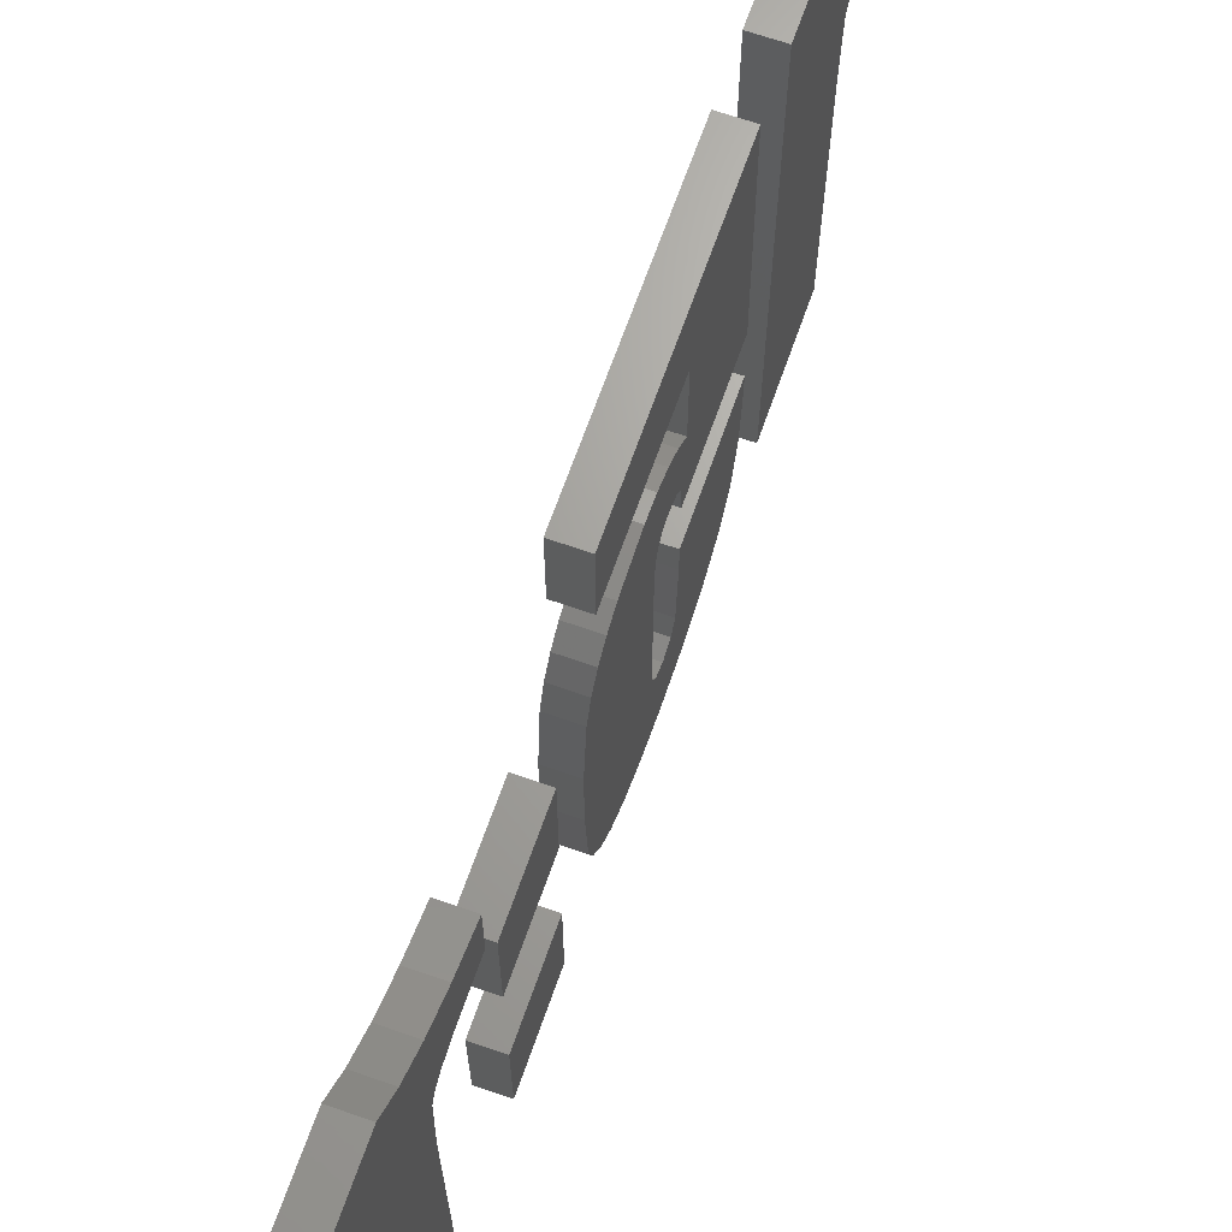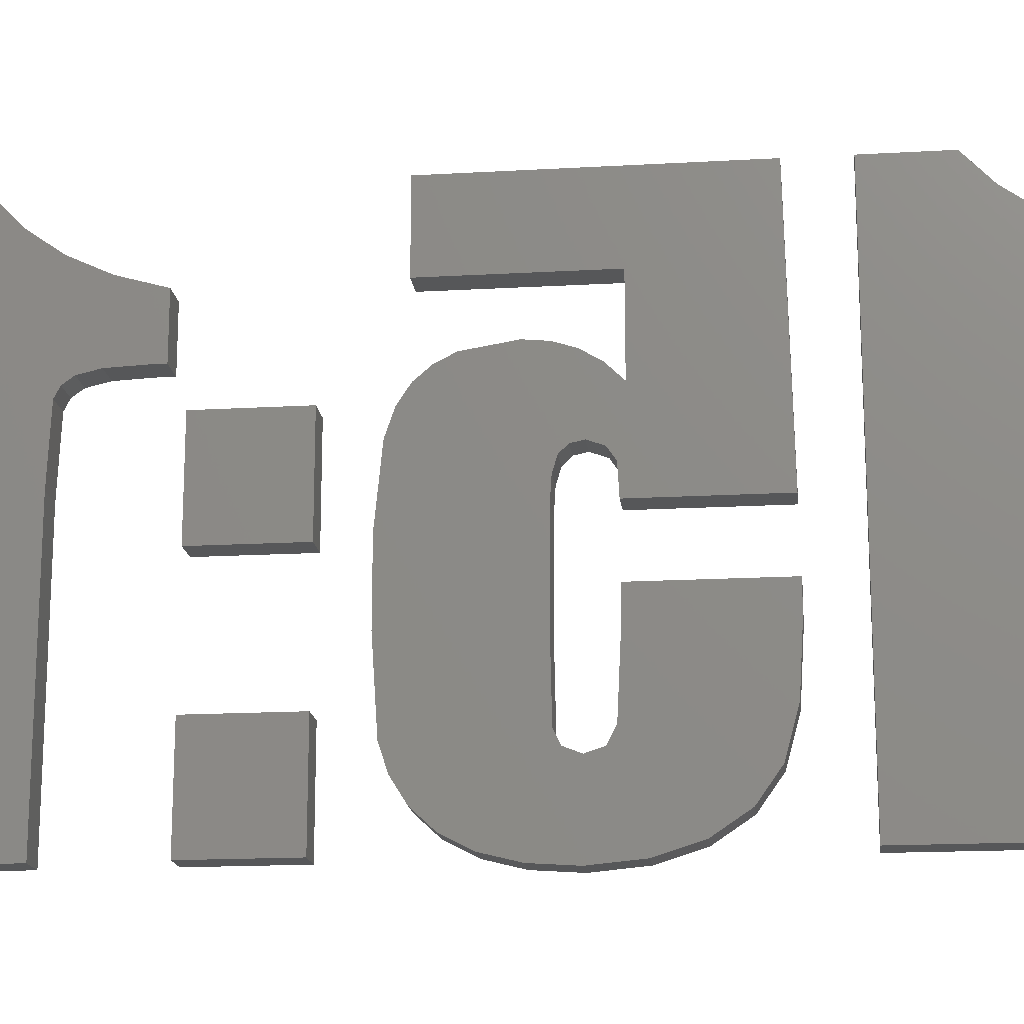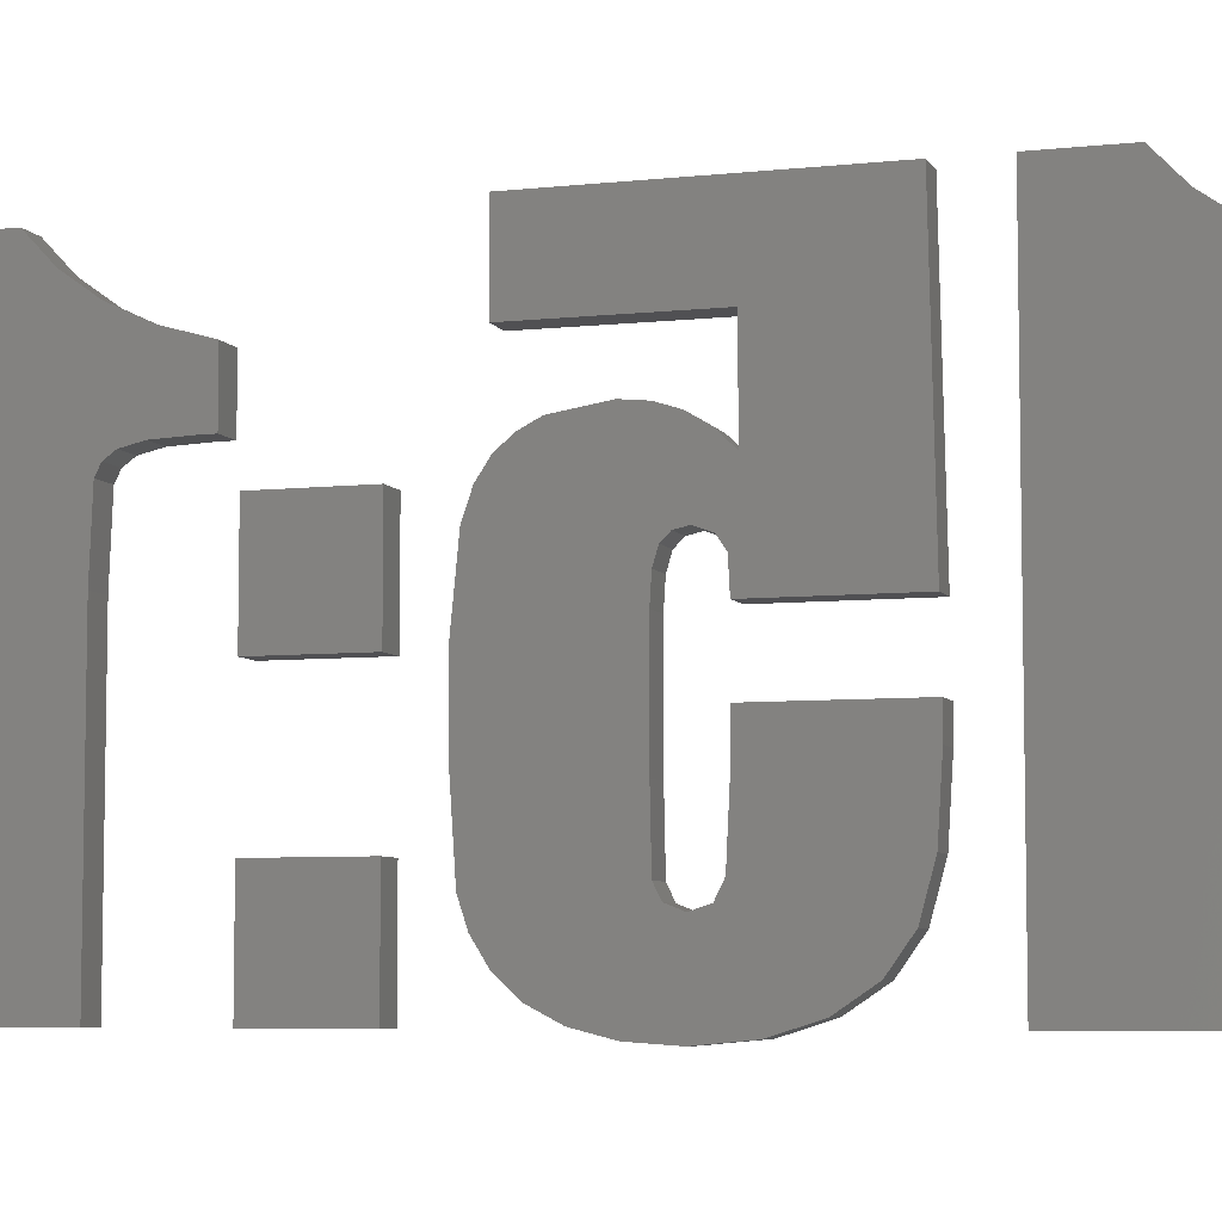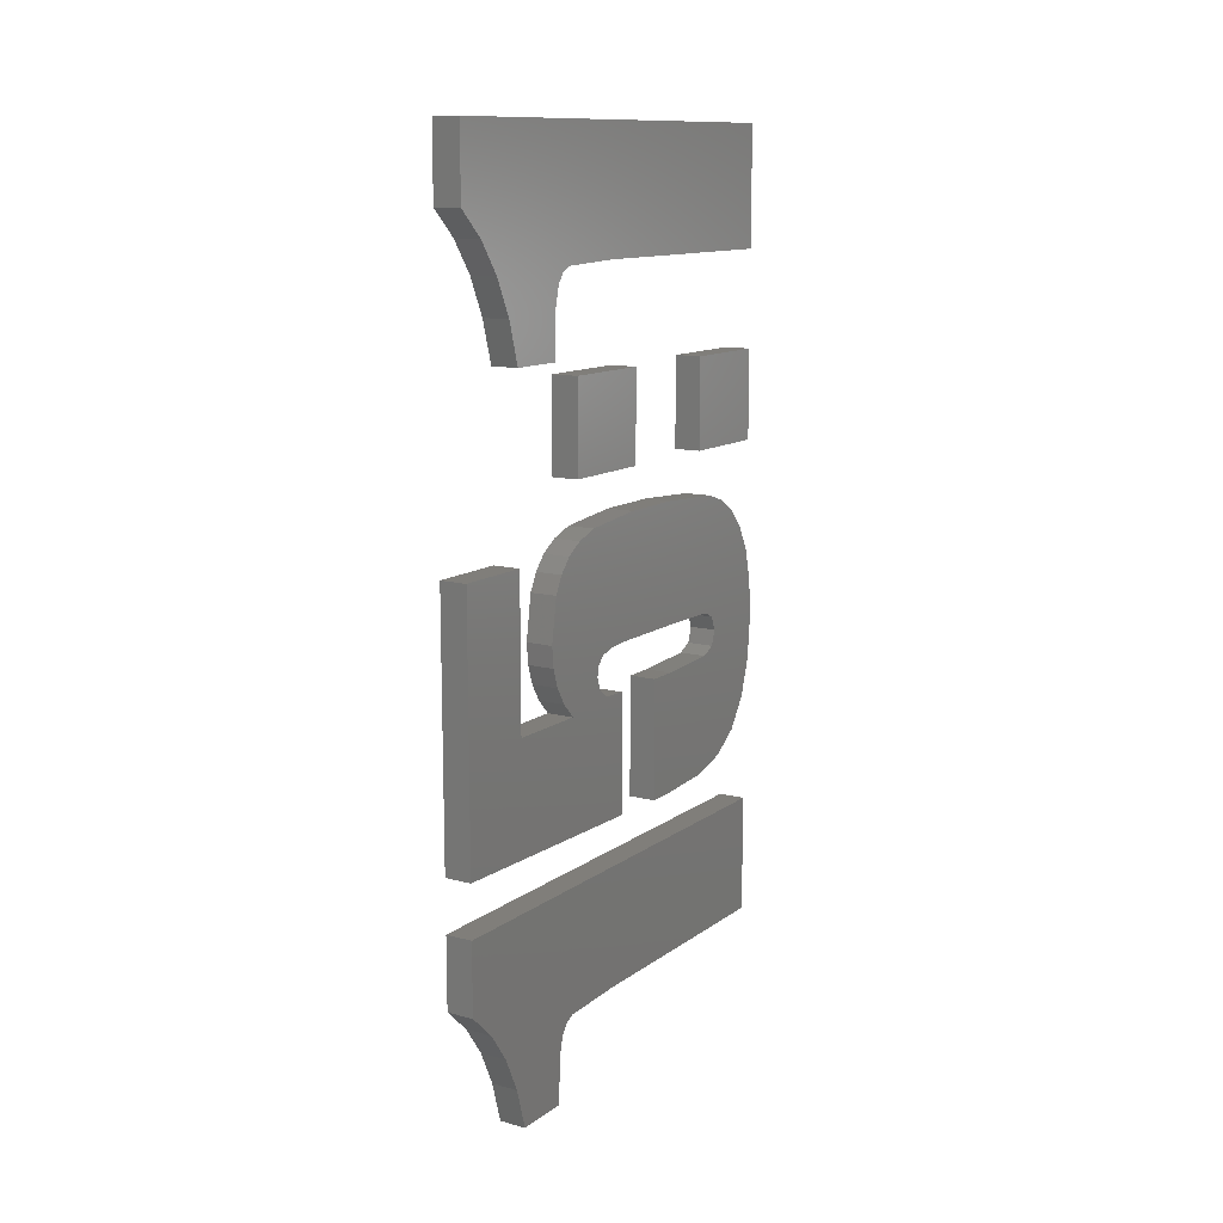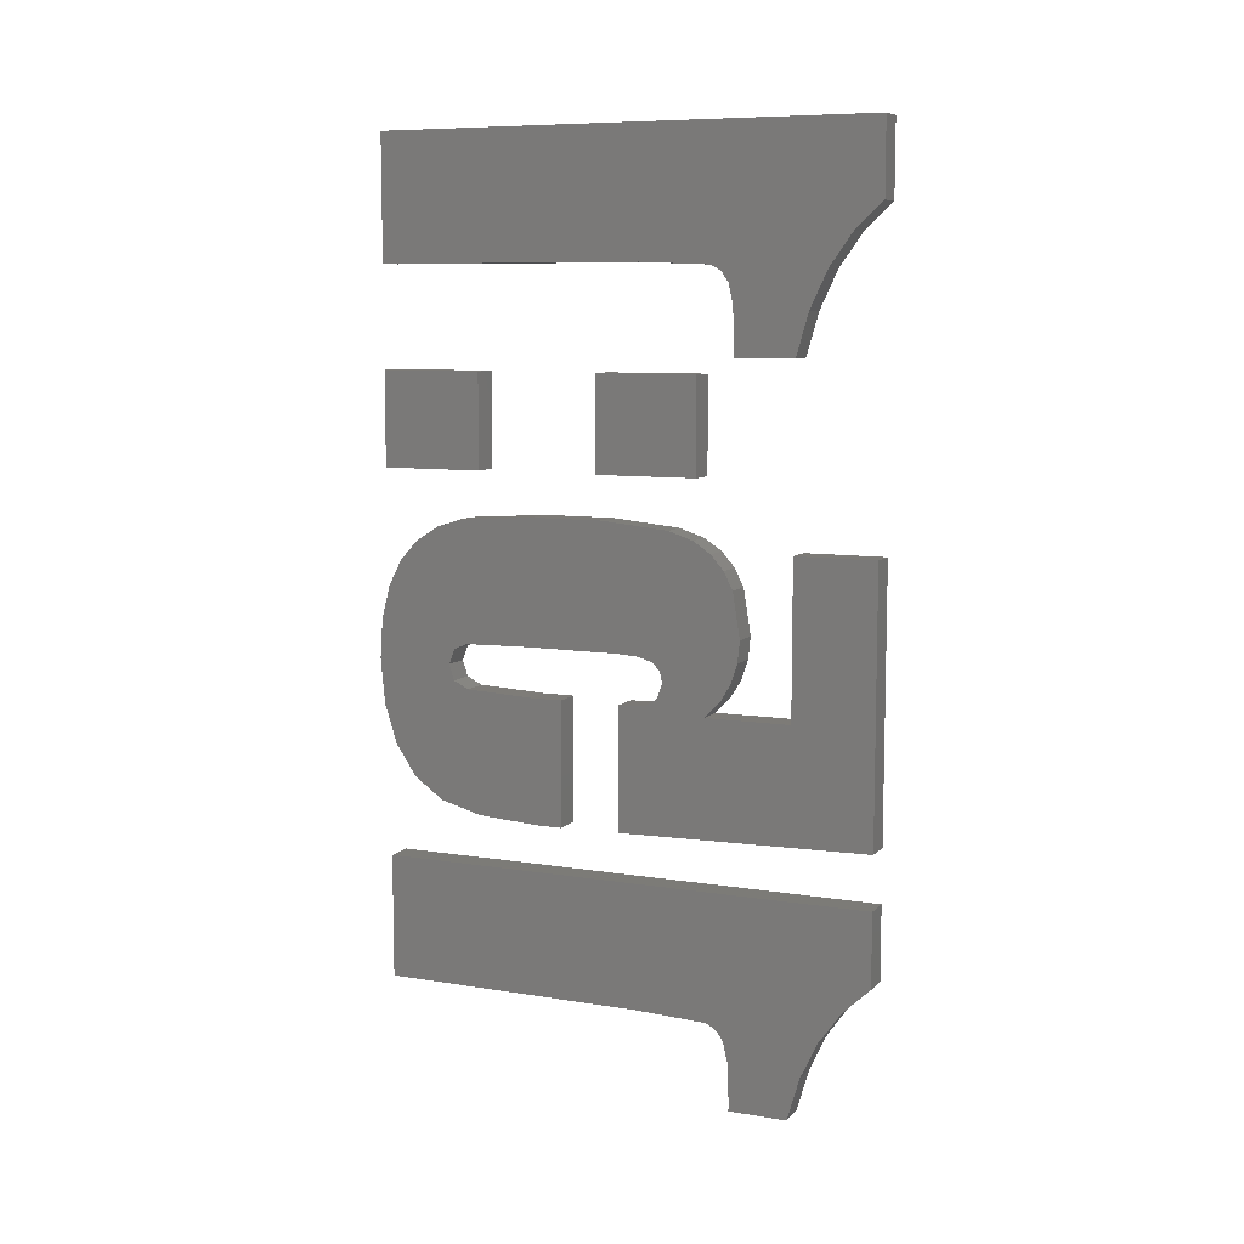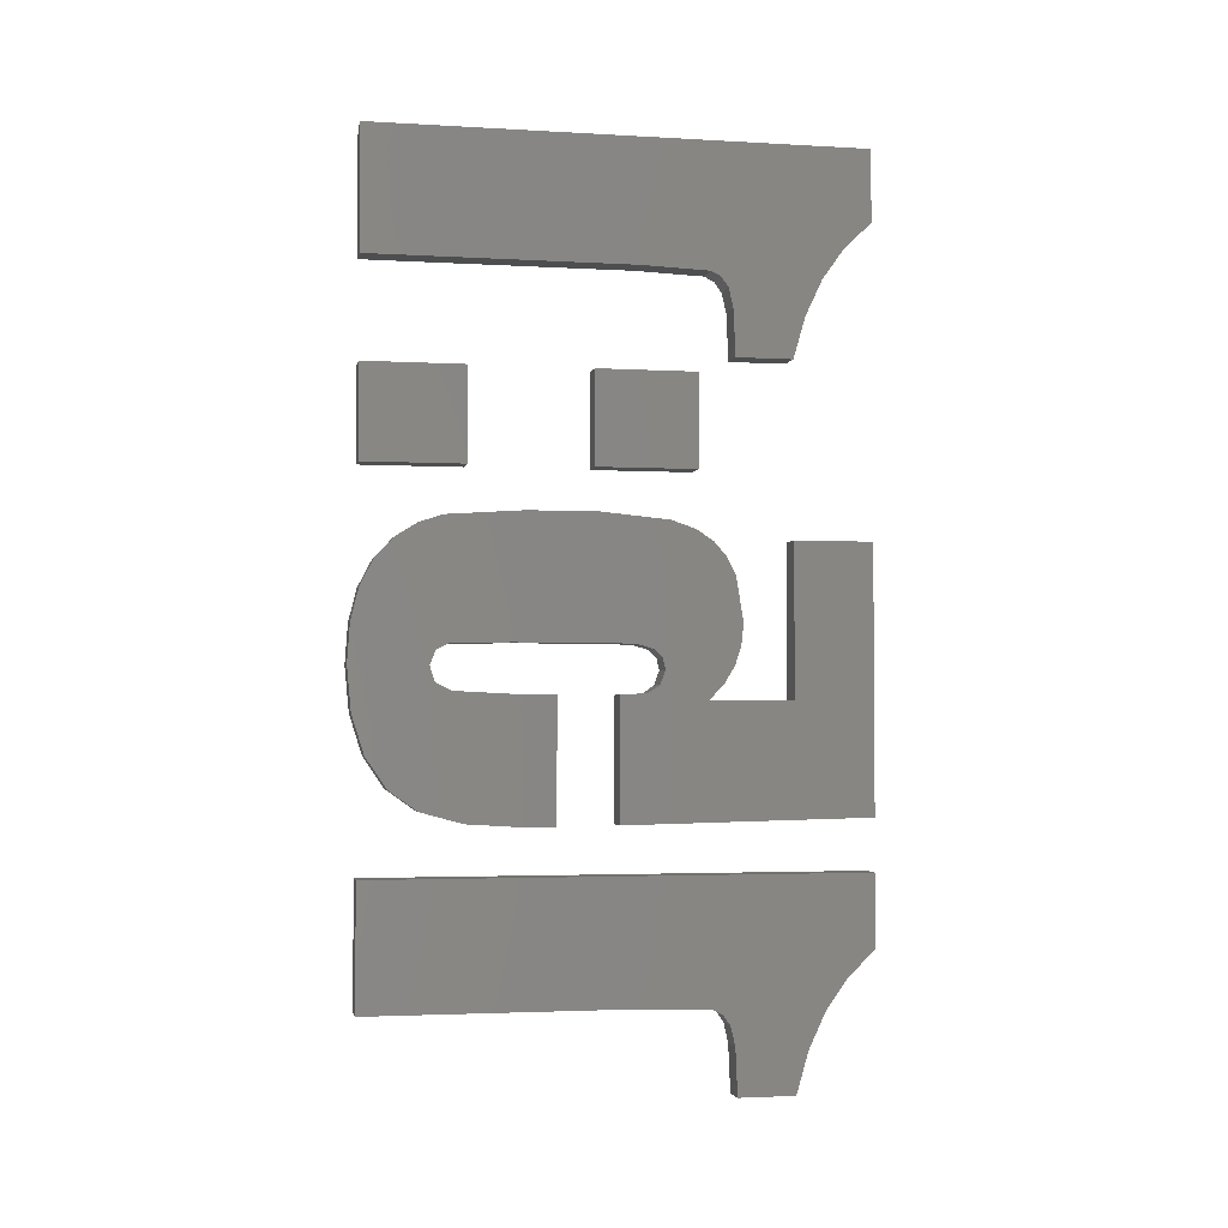
<metadata>
{"format":"stl","ext":"stl","renderer":"f3d","projection":"perspective","resolution":1024,"background":"white","views":[{"elev":67.2,"azim":-160.7,"up":"+Z"},{"elev":-17.0,"azim":-83.4,"up":"+Z"},{"elev":-6.4,"azim":-72.1,"up":"+Z"},{"elev":12.2,"azim":32.0,"up":"+Y"},{"elev":8.5,"azim":-66.0,"up":"+Y"},{"elev":-2.8,"azim":-101.3,"up":"+Y"}]}
</metadata>
<code>
# stl→obj: 170 verts, 320 faces
v 6 -14.84 6.994
v 6 -13.84 11.79
v 6 -15.02 7.36
v 6 -16.29 10.37
v 6 -16.1 7.788
v 6 -15.39 7.622
v 6 -14.97 10.99
v 6 -10.28 12.78
v 6 -17.37 7.843
v 6 -17.81 9.927
v 6 -17.81 7.843
v 6 -12.91 12.78
v 6 -14.74 4.503
v 6 -10.28 -5.066
v 6 -14.74 -5.066
v 6 -2.411 0.1035
v 6 -2.455 -2.002
v 6 1.855 -2.211
v 6 -4.043 -1.936
v 6 -4.164 0.5225
v 6 -8.48 -1.5
v 6 -8.618 0.666
v 6 -8.066 -3.016
v 6 -7.325 -4.061
v 6 -4.164 1.636
v 6 -8.618 1.636
v 6 -2.621 5.01
v 6 0.5693 7.535
v 6 -0.06836 7.859
v 6 -6.203 -4.813
v 6 -3.772 -2.481
v 6 -4.79 -5.26
v 6 -3.205 -2.663
v 6 -3.172 -5.408
v 6 1.51 6.45
v 6 -2.464 4.486
v 6 -1.758 -5.31
v 6 -2.676 -2.454
v 6 1.095 7.082
v 6 -1.684 8.118
v 6 -3.166 7.812
v 6 -2.899 5.282
v 6 -2.462 8.042
v 6 1.172 12.78
v 6 -4.352 9.927
v 6 1.172 9.927
v 6 -8.387 12.78
v 6 -8.574 3.786
v 6 -4.352 6.895
v 6 -4.109 4.778
v 6 -4.164 3.786
v 6 -3.833 5.186
v 6 -3.315 5.373
v 6 -3.796 7.43
v 6 1.806 5.58
v 6 11.44 11.79
v 6 10.44 6.994
v 6 15 12.78
v 6 -2.411 3.643
v 6 7.467 9.927
v 6 7.907 7.843
v 6 8.984 10.37
v 6 2.043 3.124
v 6 2.043 0.5781
v 6 7.467 7.843
v 6 1.574 -3.062
v 6 1.083 -3.854
v 6 0.3701 -4.519
v 6 -0.5811 -5.012
v 6 10.26 7.36
v 6 10.31 10.99
v 6 9.892 7.622
v 6 9.175 7.788
v 6 12.37 12.78
v 6 10.54 4.503
v 6 15 -5.066
v 6 10.54 -5.066
v 6 6.927 6.553
v 6 3.564 2.926
v 6 6.927 2.926
v 6 3.564 6.553
v 6 3.564 -1.429
v 6 3.564 -5.066
v 6 6.927 -1.429
v 6 6.927 -5.066
v 5 -15.02 7.36
v 5 -13.84 11.79
v 5 -14.84 6.994
v 5 -15.39 7.622
v 5 -16.1 7.788
v 5 -16.29 10.37
v 5 -14.97 10.99
v 5 -10.28 12.78
v 5 -17.37 7.843
v 5 -17.81 9.927
v 5 -17.81 7.843
v 5 -12.91 12.78
v 5 -14.74 4.503
v 5 -10.28 -5.066
v 5 -14.74 -5.066
v 5 1.855 -2.211
v 5 -2.455 -2.002
v 5 -2.411 0.1035
v 5 -8.48 -1.5
v 5 -4.164 0.5225
v 5 -4.043 -1.936
v 5 -8.618 0.666
v 5 -8.066 -3.016
v 5 -7.325 -4.061
v 5 -4.164 1.636
v 5 -8.618 1.636
v 5 -0.06836 7.859
v 5 0.5693 7.535
v 5 -2.621 5.01
v 5 -6.203 -4.813
v 5 -4.79 -5.26
v 5 -3.772 -2.481
v 5 -3.205 -2.663
v 5 -3.172 -5.408
v 5 -2.464 4.486
v 5 1.51 6.45
v 5 -2.676 -2.454
v 5 -1.758 -5.31
v 5 1.095 7.082
v 5 -1.684 8.118
v 5 -2.462 8.042
v 5 -2.899 5.282
v 5 -3.166 7.812
v 5 1.172 9.927
v 5 -4.352 9.927
v 5 1.172 12.78
v 5 -4.352 6.895
v 5 -8.574 3.786
v 5 -8.387 12.78
v 5 -4.109 4.778
v 5 -4.164 3.786
v 5 -3.315 5.373
v 5 -3.833 5.186
v 5 -3.796 7.43
v 5 1.806 5.58
v 5 15 12.78
v 5 10.44 6.994
v 5 11.44 11.79
v 5 -2.411 3.643
v 5 8.984 10.37
v 5 7.907 7.843
v 5 7.467 9.927
v 5 2.043 3.124
v 5 2.043 0.5781
v 5 7.467 7.843
v 5 1.574 -3.062
v 5 1.083 -3.854
v 5 0.3701 -4.519
v 5 -0.5811 -5.012
v 5 10.26 7.36
v 5 9.892 7.622
v 5 10.31 10.99
v 5 9.175 7.788
v 5 12.37 12.78
v 5 10.54 4.503
v 5 15 -5.066
v 5 10.54 -5.066
v 5 6.927 2.926
v 5 3.564 2.926
v 5 6.927 6.553
v 5 3.564 6.553
v 5 6.927 -1.429
v 5 3.564 -5.066
v 5 3.564 -1.429
v 5 6.927 -5.066
f 1 2 3
f 4 5 6
f 7 6 3
f 1 8 2
f 4 9 5
f 4 10 9
f 9 10 11
f 7 4 6
f 2 7 3
f 12 2 8
f 8 1 13
f 14 8 13
f 15 14 13
f 16 17 18
f 19 20 21
f 21 20 22
f 23 19 21
f 23 24 19
f 20 25 22
f 22 25 26
f 27 28 29
f 24 30 19
f 31 30 32
f 19 30 31
f 33 31 32
f 34 33 32
f 35 27 36
f 37 38 33
f 35 39 27
f 40 27 29
f 41 42 43
f 44 45 46
f 47 48 49
f 50 49 48
f 45 47 49
f 48 51 50
f 52 53 49
f 49 53 54
f 55 35 36
f 56 57 58
f 47 45 44
f 53 41 54
f 49 50 52
f 53 42 41
f 42 40 43
f 42 27 40
f 27 39 28
f 59 55 36
f 60 61 62
f 59 63 55
f 59 16 63
f 63 16 64
f 65 61 60
f 64 16 18
f 18 17 66
f 66 17 67
f 67 17 68
f 68 17 38
f 69 68 38
f 37 69 38
f 34 37 33
f 56 70 57
f 71 72 70
f 62 73 72
f 62 61 73
f 71 62 72
f 56 71 70
f 74 56 58
f 58 57 75
f 76 58 75
f 77 76 75
f 78 79 80
f 78 81 79
f 82 83 84
f 85 84 83
f 86 87 88
f 89 90 91
f 86 89 92
f 87 93 88
f 90 94 91
f 94 95 91
f 96 95 94
f 89 91 92
f 86 92 87
f 93 87 97
f 98 88 93
f 98 93 99
f 98 99 100
f 101 102 103
f 104 105 106
f 107 105 104
f 104 106 108
f 106 109 108
f 107 110 105
f 111 110 107
f 112 113 114
f 106 115 109
f 116 115 117
f 117 115 106
f 116 117 118
f 116 118 119
f 120 114 121
f 118 122 123
f 114 124 121
f 112 114 125
f 126 127 128
f 129 130 131
f 132 133 134
f 133 132 135
f 132 134 130
f 135 136 133
f 132 137 138
f 139 137 132
f 120 121 140
f 141 142 143
f 131 130 134
f 139 128 137
f 138 135 132
f 128 127 137
f 126 125 127
f 125 114 127
f 113 124 114
f 120 140 144
f 145 146 147
f 140 148 144
f 148 103 144
f 149 103 148
f 147 146 150
f 101 103 149
f 151 102 101
f 152 102 151
f 153 102 152
f 122 102 153
f 122 153 154
f 122 154 123
f 118 123 119
f 142 155 143
f 155 156 157
f 156 158 145
f 158 146 145
f 156 145 157
f 155 157 143
f 141 143 159
f 160 142 141
f 160 141 161
f 160 161 162
f 163 164 165
f 164 166 165
f 167 168 169
f 168 167 170
f 1 98 13
f 1 88 98
f 3 88 1
f 3 86 88
f 6 86 3
f 6 89 86
f 5 89 6
f 5 90 89
f 9 90 5
f 9 94 90
f 11 94 9
f 11 96 94
f 10 96 11
f 10 95 96
f 4 95 10
f 4 91 95
f 7 91 4
f 7 92 91
f 2 92 7
f 2 87 92
f 12 87 2
f 12 97 87
f 8 97 12
f 8 93 97
f 14 93 8
f 14 99 93
f 15 99 14
f 15 100 99
f 13 100 15
f 13 98 100
f 30 116 32
f 30 115 116
f 24 115 30
f 24 109 115
f 23 109 24
f 23 108 109
f 21 108 23
f 21 104 108
f 22 104 21
f 22 107 104
f 26 107 22
f 26 111 107
f 25 111 26
f 25 110 111
f 20 110 25
f 20 105 110
f 19 105 20
f 19 106 105
f 31 106 19
f 31 117 106
f 33 117 31
f 33 118 117
f 38 118 33
f 38 122 118
f 17 122 38
f 17 102 122
f 16 102 17
f 16 103 102
f 59 103 16
f 59 144 103
f 36 144 59
f 36 120 144
f 27 120 36
f 27 114 120
f 42 114 27
f 42 127 114
f 53 127 42
f 53 137 127
f 52 137 53
f 52 138 137
f 50 138 52
f 50 135 138
f 51 135 50
f 51 136 135
f 48 136 51
f 48 133 136
f 47 133 48
f 47 134 133
f 44 134 47
f 44 131 134
f 46 131 44
f 46 129 131
f 45 129 46
f 45 130 129
f 49 130 45
f 49 132 130
f 54 132 49
f 54 139 132
f 41 139 54
f 41 128 139
f 43 128 41
f 43 126 128
f 40 126 43
f 40 125 126
f 29 125 40
f 29 112 125
f 28 112 29
f 28 113 112
f 39 113 28
f 39 124 113
f 35 124 39
f 35 121 124
f 55 121 35
f 55 140 121
f 63 140 55
f 63 148 140
f 64 148 63
f 64 149 148
f 18 149 64
f 18 101 149
f 66 101 18
f 66 151 101
f 67 151 66
f 67 152 151
f 68 152 67
f 68 153 152
f 69 153 68
f 69 154 153
f 37 154 69
f 37 123 154
f 34 123 37
f 34 119 123
f 32 119 34
f 32 116 119
f 57 160 75
f 57 142 160
f 70 142 57
f 70 155 142
f 72 155 70
f 72 156 155
f 73 156 72
f 73 158 156
f 61 158 73
f 61 146 158
f 65 146 61
f 65 150 146
f 60 150 65
f 60 147 150
f 62 147 60
f 62 145 147
f 71 145 62
f 71 157 145
f 56 157 71
f 56 143 157
f 74 143 56
f 74 159 143
f 58 159 74
f 58 141 159
f 76 141 58
f 76 161 141
f 77 161 76
f 77 162 161
f 75 162 77
f 75 160 162
f 78 166 81
f 78 165 166
f 80 165 78
f 80 163 165
f 79 163 80
f 79 164 163
f 81 164 79
f 81 166 164
f 84 169 82
f 84 167 169
f 85 167 84
f 85 170 167
f 83 170 85
f 83 168 170
f 82 168 83
f 82 169 168

</code>
